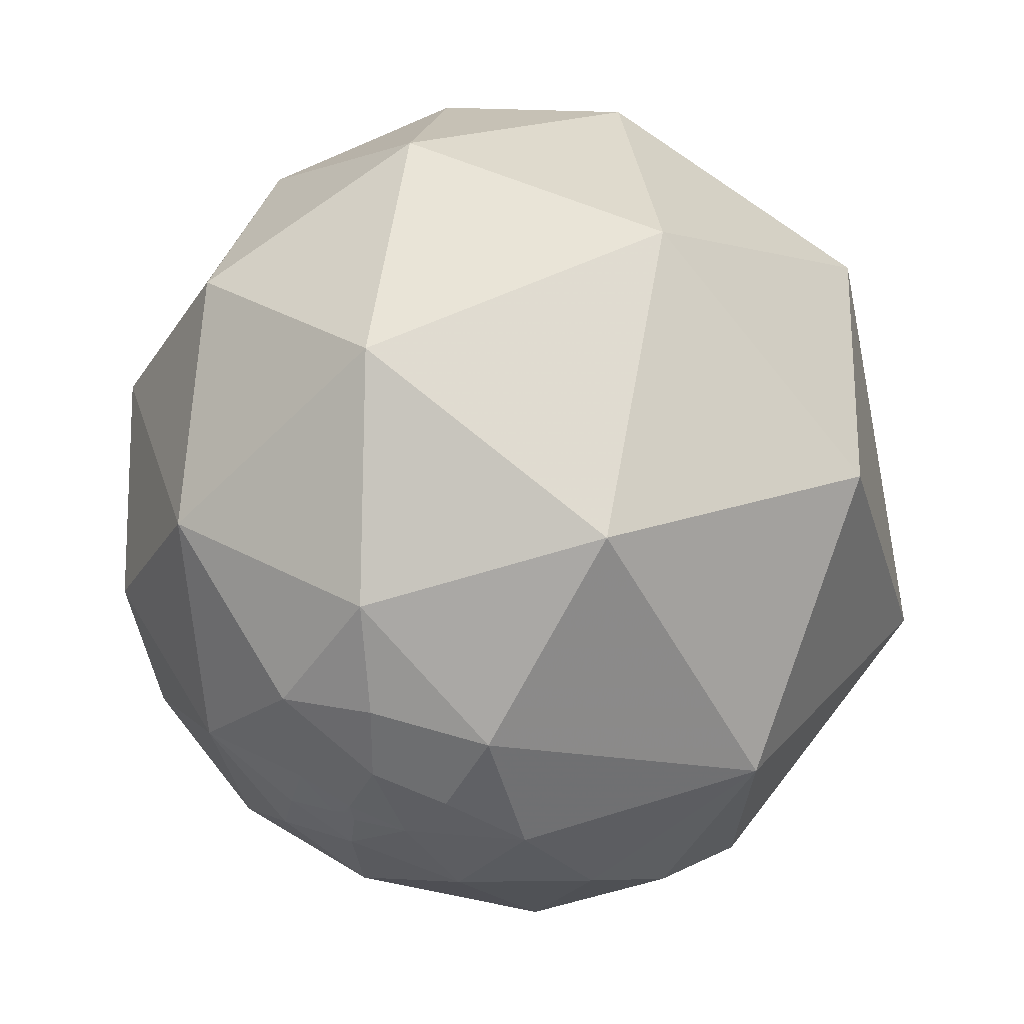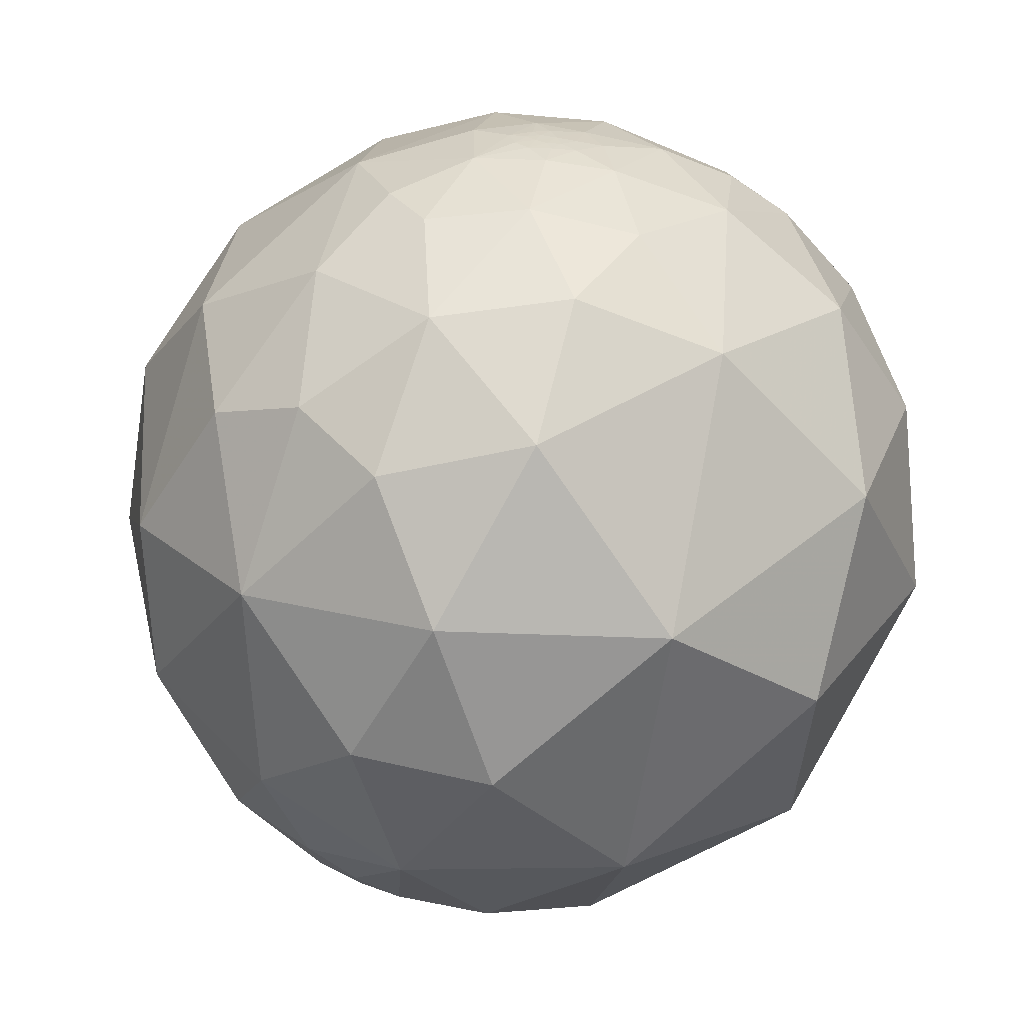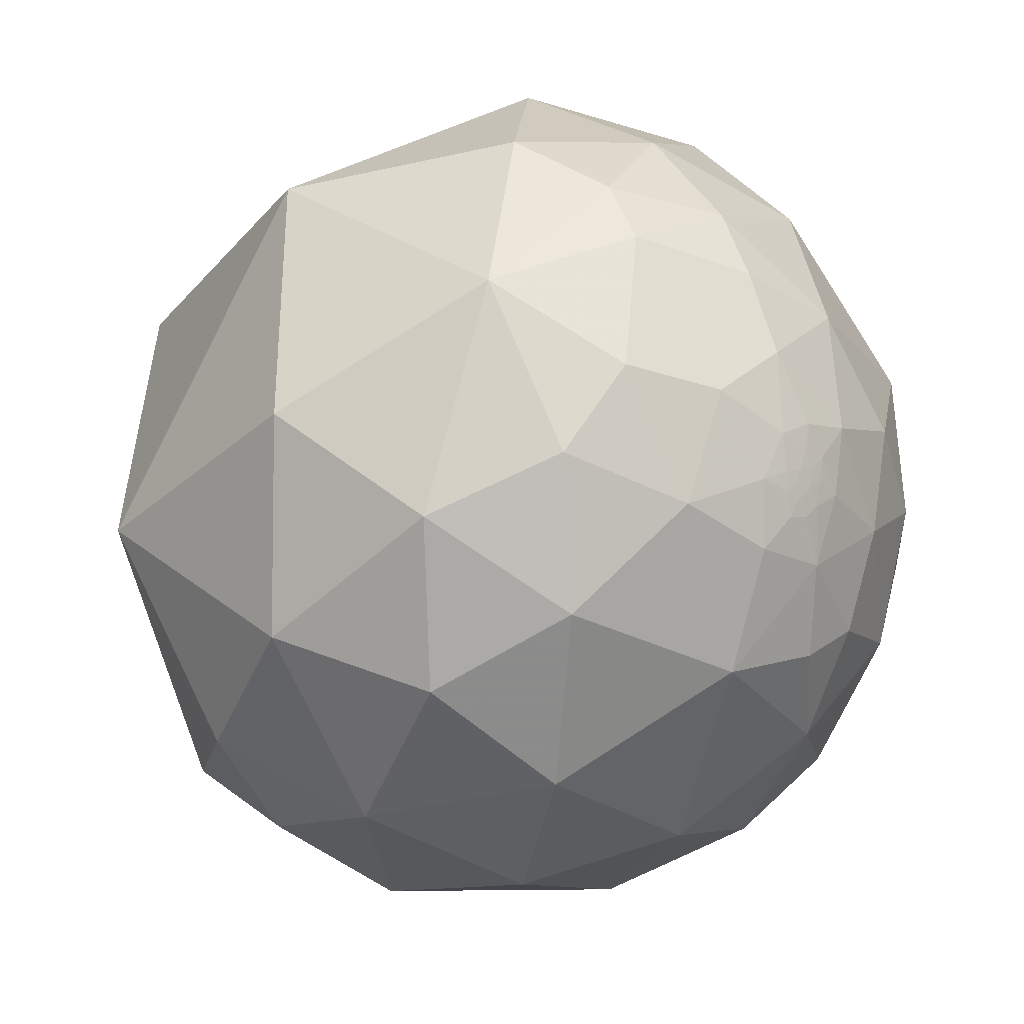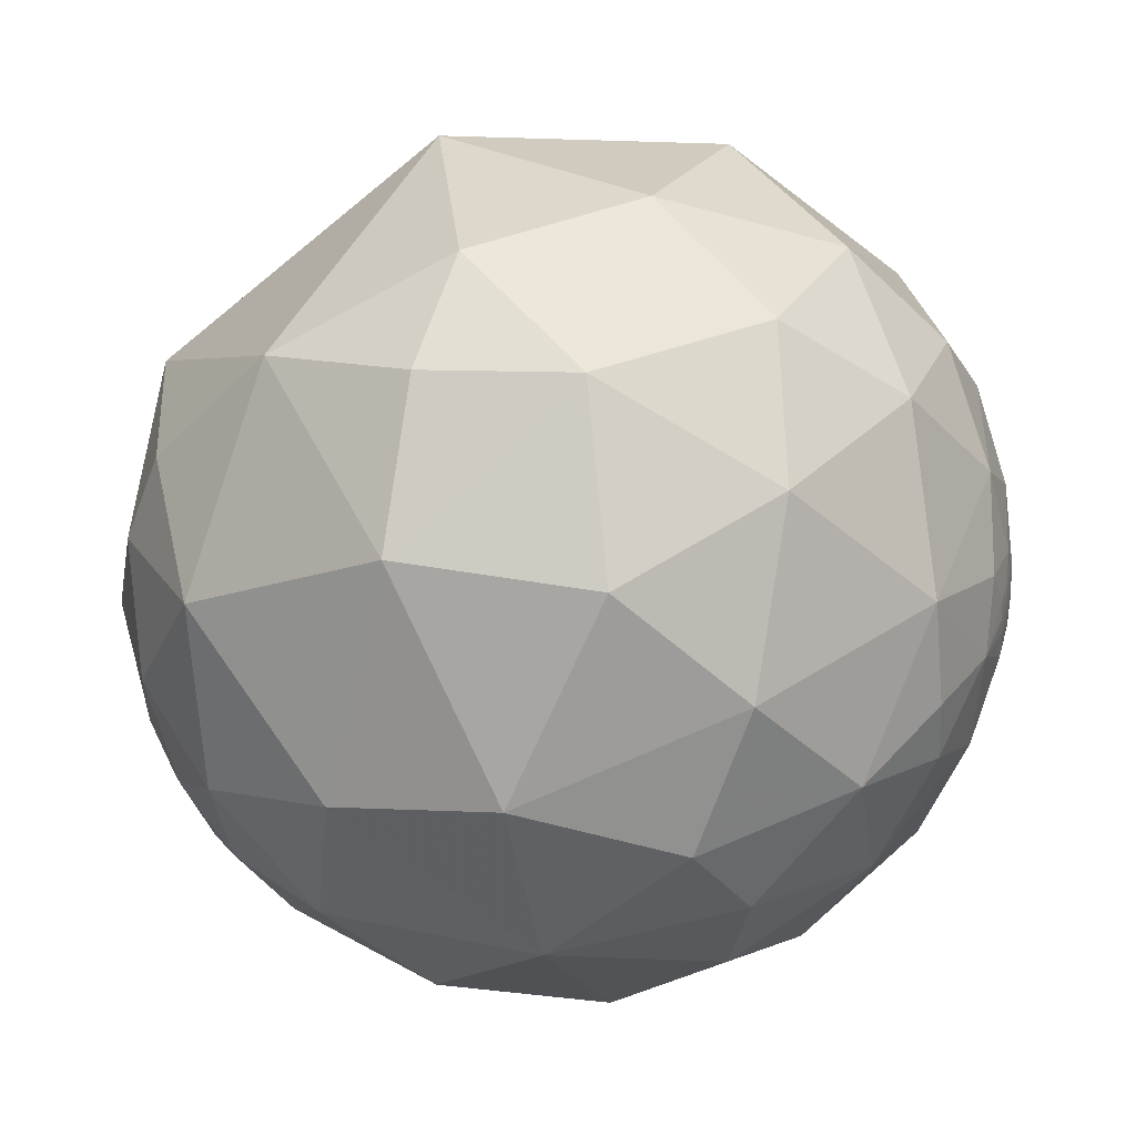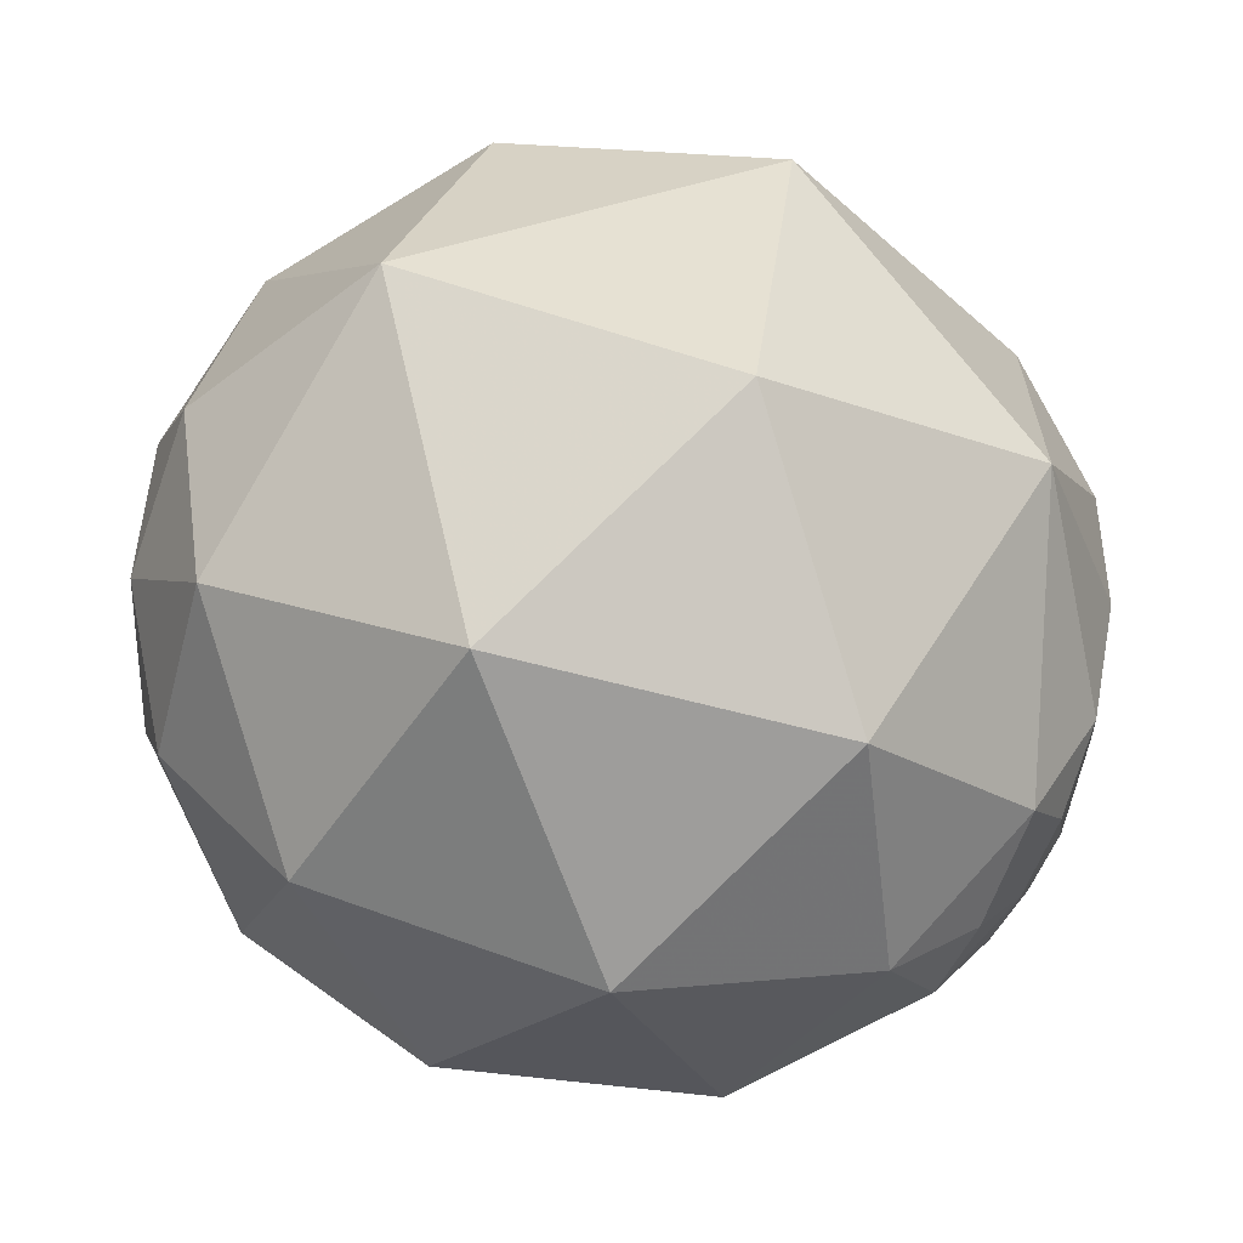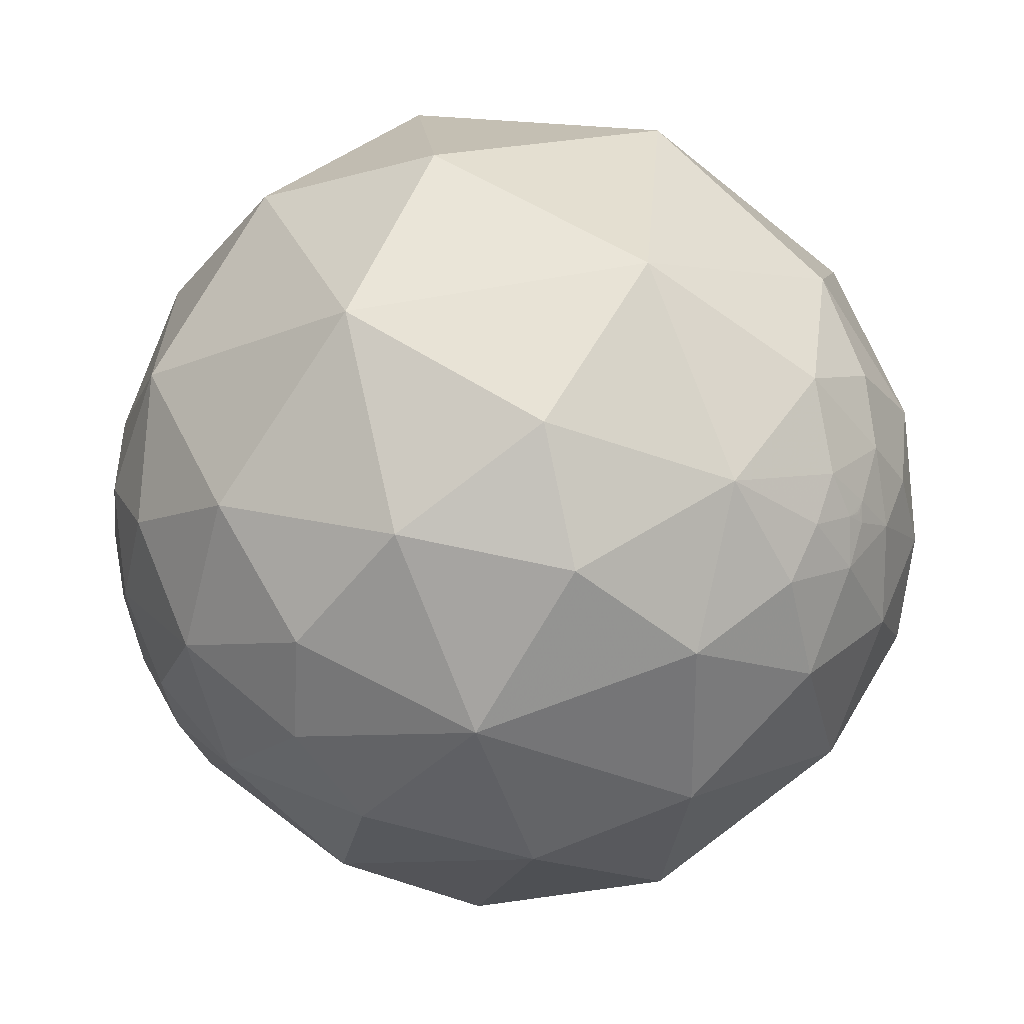
<metadata>
{"format":"obj","ext":"obj","renderer":"f3d","projection":"perspective","resolution":1024,"background":"white","views":[{"elev":41.0,"azim":84.4,"up":"+Z"},{"elev":-65.3,"azim":-107.4,"up":"+Y"},{"elev":-22.0,"azim":-128.5,"up":"+Z"},{"elev":5.2,"azim":-179.3,"up":"+Y"},{"elev":21.3,"azim":27.0,"up":"+Y"},{"elev":-9.8,"azim":9.4,"up":"+Z"}]}
</metadata>
<code>
v -0.9617 -0.1888 0.1987
v -0.9714 0.06871 0.2272
v 0.407 -0.3766 0.8322
v 0.4295 -0.8162 0.3863
v -0.2236 -0.9356 0.2732
v 0.7942 -0.4244 0.4349
v -0.5303 -0.8375 -0.1322
v -0.1025 -0.9677 -0.2303
v -0.06931 -0.7231 0.6872
v -0.5146 -0.5436 0.663
v -0.4489 0.2823 0.8478
v -0.2056 -0.2362 0.9497
v -0.6018 -0.1206 0.7895
v -0.765 0.1619 0.6233
v 0.1858 0.297 0.9366
v -0.6707 0.5032 0.545
v -0.1837 0.794 -0.5795
v -0.3591 0.9226 -0.1409
v 0.2704 0.9366 -0.2231
v 0.2035 0.6817 -0.7028
v 0.2918 0.4458 -0.8463
v -0.05226 0.4415 -0.8958
v -0.4324 0.5449 -0.7184
v -0.4491 0.2106 -0.8683
v -0.3829 -0.2132 -0.8989
v -0.7674 -0.03217 -0.6403
v -0.09571 0.02144 -0.9952
v -0.7158 0.3828 -0.5841
v 0.7802 -0.6049 0.1593
v 0.5159 0.7145 0.4726
v 0.7997 0.1035 0.5915
v 0.2785 -0.9089 -0.3103
v 0.03838 -0.7681 -0.6392
v 0.5171 -0.7159 -0.4692
v 0.3451 0.0791 -0.9352
v 0.6043 0.4704 -0.6431
v 0.7741 -0.03882 -0.6318
v 0.9876 -0.08748 -0.1302
v 0.9256 -0.352 -0.1388
v 0.9092 -0.2325 -0.3454
v 0.9365 0.07279 -0.343
v 0.8921 0.4476 -0.06199
v 0.972 -0.1665 0.1658
v 0.7198 -0.6238 -0.3044
v 0.6112 -0.7849 -0.1018
v -0.7896 -0.6008 -0.1248
v -0.887 -0.3828 -0.2582
v -0.7657 -0.6027 0.2248
v -0.9116 -0.4109 -0.008503
v -0.9163 0.0933 0.3895
v -0.8387 0.3655 0.4036
v -0.5997 0.6931 -0.4
v -0.8255 0.4936 -0.2736
v 0.8754 -0.473 -0.09984
v 0.8476 -0.5116 -0.1405
v 0.8444 -0.4728 -0.252
v -0.6148 -0.41 -0.6737
v -0.3916 -0.6676 -0.6332
v -0.2656 -0.5315 -0.8043
v -0.7882 -0.2552 -0.56
v -0.7935 -0.3801 -0.4752
v 0.8864 -0.4154 0.2043
v 0.1105 -0.4238 -0.899
v 0.475 -0.4367 -0.764
v 0.7489 -0.4476 -0.4886
v -0.8224 -0.2179 0.5255
v -0.2451 0.8344 0.4936
v 0.8564 0.2549 -0.449
v 0.2216 -0.9751 0.003235
v -0.7568 0.6436 0.1143
v -0.9027 0.3437 0.2588
v -0.6615 -0.6233 -0.417
v -0.3513 -0.8262 -0.4404
v 0.9651 -0.2613 -0.01732
v 0.8144 -0.5778 -0.0539
v 0.9078 -0.418 0.03305
v 0.7783 -0.6038 -0.1724
v -0.9886 -0.001015 -0.1508
v -0.9824 -0.07536 -0.1709
v -0.9992 0.01788 0.03711
v -0.9802 0.1748 -0.09319
v -0.9168 0.3929 -0.0721
v -0.9114 0.2178 -0.3492
v -0.9639 0.04034 -0.2631
v -0.9155 -0.0009915 -0.4022
v -0.9517 -0.1943 -0.2379
v -0.9507 -0.1336 -0.2797
v -0.9449 -0.1044 -0.3101
v -0.9763 -0.1309 -0.1721
v -0.991 -0.07835 -0.1081
v -0.9619 -0.03237 -0.2715
v -0.9726 -0.0225 -0.2316
v -0.9648 -0.1331 -0.227
v -0.9563 -0.06747 -0.2847
v -0.9448 -0.05686 -0.3227
v -0.9765 -0.1999 -0.08039
v -0.9015 -0.1747 -0.3959
v 0.8646 -0.4862 -0.1264
v 0.8688 -0.4788 -0.1267
v 0.8651 -0.4849 -0.1279
v 0.8732 -0.4642 -0.1482
v 0.8644 -0.4852 -0.1319
v 0.8647 -0.4855 -0.1289
v 0.8656 -0.4841 -0.1282
v 0.8651 -0.4849 -0.1285
v 0.8649 -0.4852 -0.1286
v 0.8651 -0.4848 -0.1284
v 0.8651 -0.4847 -0.1289
v 0.8653 -0.4846 -0.1283
v -0.9734 -0.1017 -0.2052
v -0.9604 -0.08827 -0.2642
v -0.9655 -0.1043 -0.2388
v -0.9657 -0.05502 -0.2539
v -0.9741 -0.06414 -0.2168
f 100 104 98
f 101 54 99
f 108 104 109
f 106 107 100
f 102 108 106
f 106 103 102
f 107 108 109
f 99 54 98
f 98 55 102
f 102 55 101
f 106 105 107
f 104 99 98
f 100 109 104
f 101 99 102
f 98 102 103
f 107 109 100
f 103 106 98
f 106 100 98
f 102 99 104
f 104 108 102
f 108 107 105
f 98 54 55
f 108 105 106
f 114 112 110
f 111 112 114
f 94 113 91
f 79 114 110
f 92 113 114
f 110 89 79
f 92 91 113
f 111 114 113
f 94 111 113
f 110 112 93
f 2 80 1
f 3 9 4
f 7 8 5
f 41 40 37
f 10 48 5
f 12 15 11
f 15 67 11
f 16 14 11
f 17 19 20
f 20 21 22
f 22 17 20
f 22 23 17
f 27 25 24
f 83 28 26
f 29 6 4
f 62 6 29
f 31 42 30
f 30 42 19
f 32 8 33
f 37 64 35
f 35 36 37
f 35 21 36
f 31 43 42
f 34 44 45
f 14 16 51
f 52 18 17
f 52 28 53
f 28 83 53
f 54 75 55
f 56 101 55
f 31 15 3
f 9 5 4
f 9 3 12
f 57 58 72
f 60 26 57
f 25 59 57
f 6 31 3
f 65 34 64
f 66 10 13
f 13 14 66
f 63 33 59
f 33 58 59
f 25 27 63
f 45 4 69
f 67 15 30
f 30 19 67
f 18 70 67
f 68 37 36
f 69 8 32
f 71 51 70
f 18 52 70
f 53 82 70
f 46 47 72
f 42 36 19
f 75 54 76
f 43 62 76
f 74 43 76
f 75 45 77
f 29 45 75
f 74 38 43
f 92 114 78
f 83 26 85
f 84 83 85
f 86 87 97
f 87 88 97
f 97 47 86
f 79 89 90
f 87 93 112
f 88 111 94
f 90 80 78
f 78 79 90
f 95 94 91
f 82 81 71
f 2 71 80
f 86 47 96
f 85 26 97
f 60 61 97
f 97 88 95
f 2 1 50
f 4 6 3
f 5 48 7
f 9 10 5
f 12 11 13
f 11 14 13
f 12 3 15
f 11 67 16
f 17 18 19
f 24 25 26
f 26 28 24
f 24 28 23
f 30 15 31
f 32 33 34
f 35 64 63
f 38 39 40
f 38 40 41
f 43 38 42
f 34 45 32
f 46 7 48
f 46 49 47
f 10 9 12
f 50 14 51
f 51 71 50
f 50 71 2
f 52 23 28
f 52 17 23
f 35 63 27
f 35 27 22
f 27 24 22
f 22 24 23
f 22 21 35
f 54 101 39
f 101 56 39
f 61 60 57
f 57 59 58
f 33 63 64
f 26 25 57
f 43 31 6
f 6 62 43
f 1 49 48
f 65 64 37
f 37 40 65
f 65 44 34
f 42 38 41
f 66 48 10
f 50 66 14
f 66 50 1
f 59 25 63
f 69 32 45
f 45 29 4
f 67 70 16
f 19 18 67
f 68 36 42
f 72 73 7
f 69 4 5
f 69 5 8
f 51 16 70
f 71 70 82
f 52 53 70
f 72 58 73
f 33 8 73
f 72 47 61
f 84 91 92
f 8 7 73
f 20 36 21
f 20 19 36
f 40 39 56
f 56 65 40
f 56 44 65
f 55 77 56
f 75 77 55
f 39 38 74
f 76 29 75
f 76 62 29
f 54 39 76
f 76 39 74
f 44 56 77
f 77 45 44
f 78 114 79
f 80 81 78
f 83 81 82
f 83 82 53
f 83 84 81
f 85 95 84
f 87 86 93
f 97 61 47
f 90 89 96
f 96 80 90
f 78 81 84
f 111 88 87
f 87 112 111
f 95 88 94
f 89 93 86
f 86 96 89
f 93 89 110
f 91 84 95
f 71 81 80
f 96 1 80
f 1 96 49
f 47 49 96
f 97 95 85
f 97 26 60
f 37 68 41
f 48 49 46
f 12 13 10
f 57 72 61
f 64 34 33
f 48 66 1
f 41 68 42
f 7 46 72
f 73 58 33
f 92 78 84

</code>
